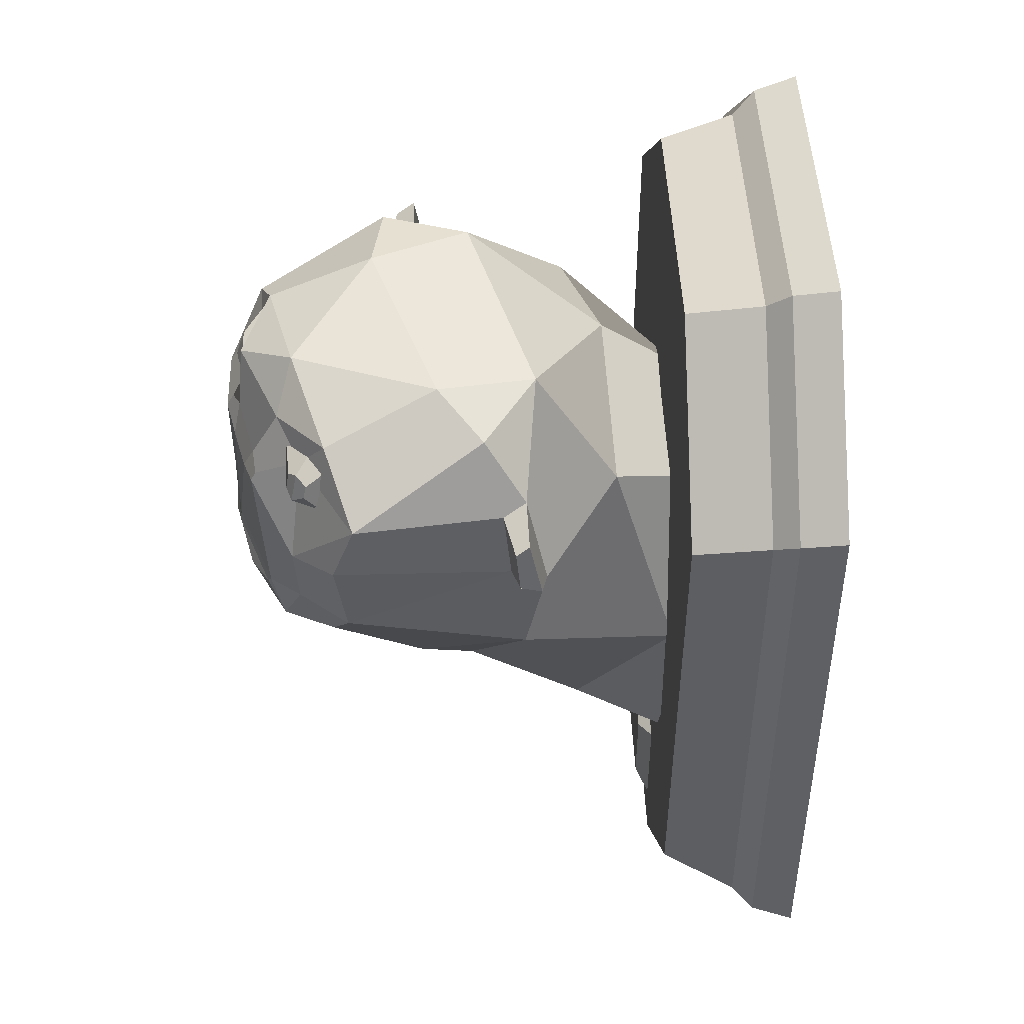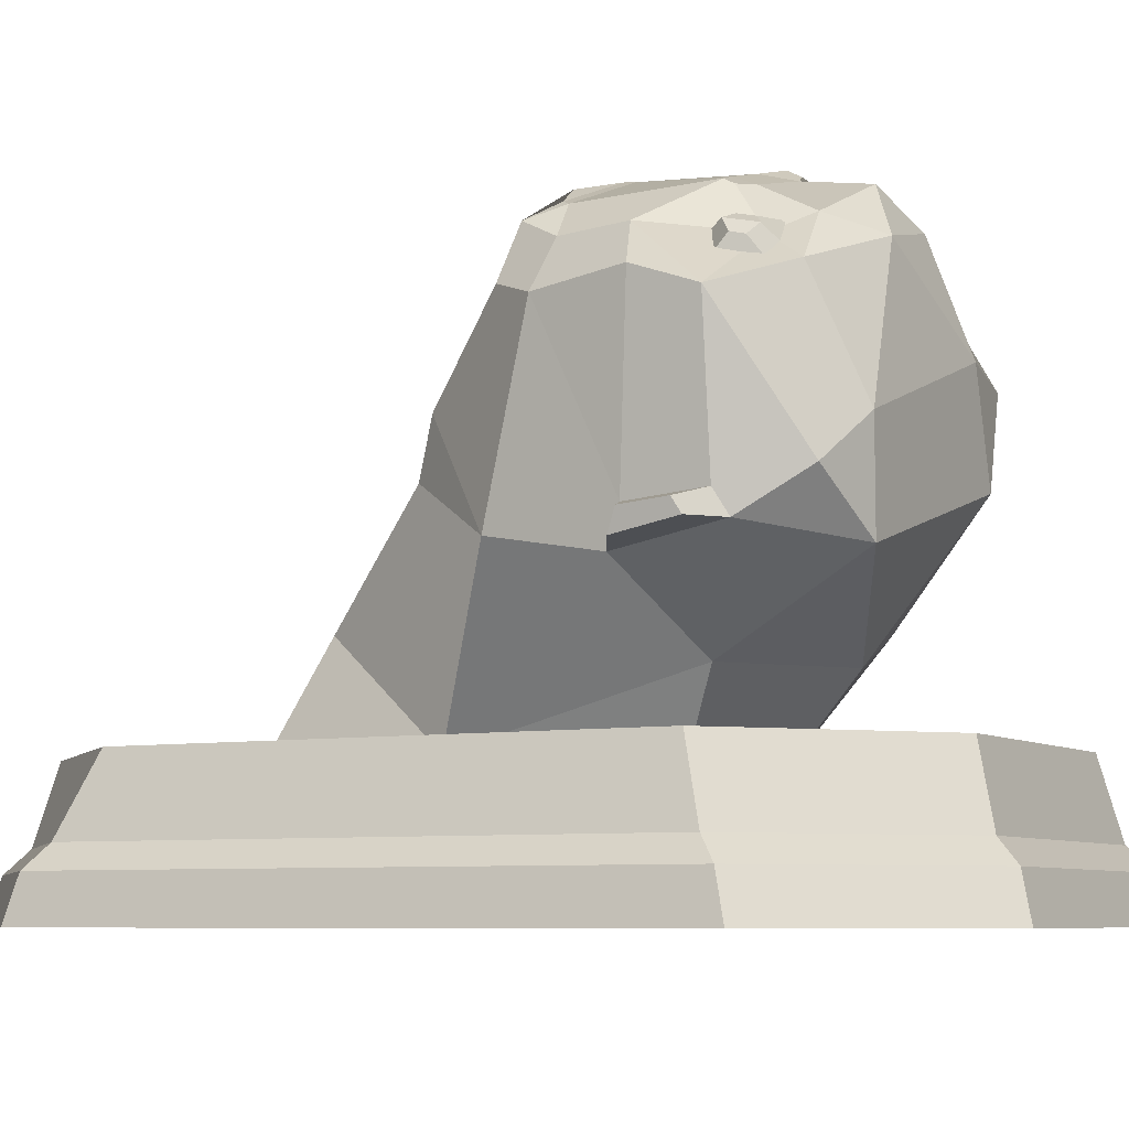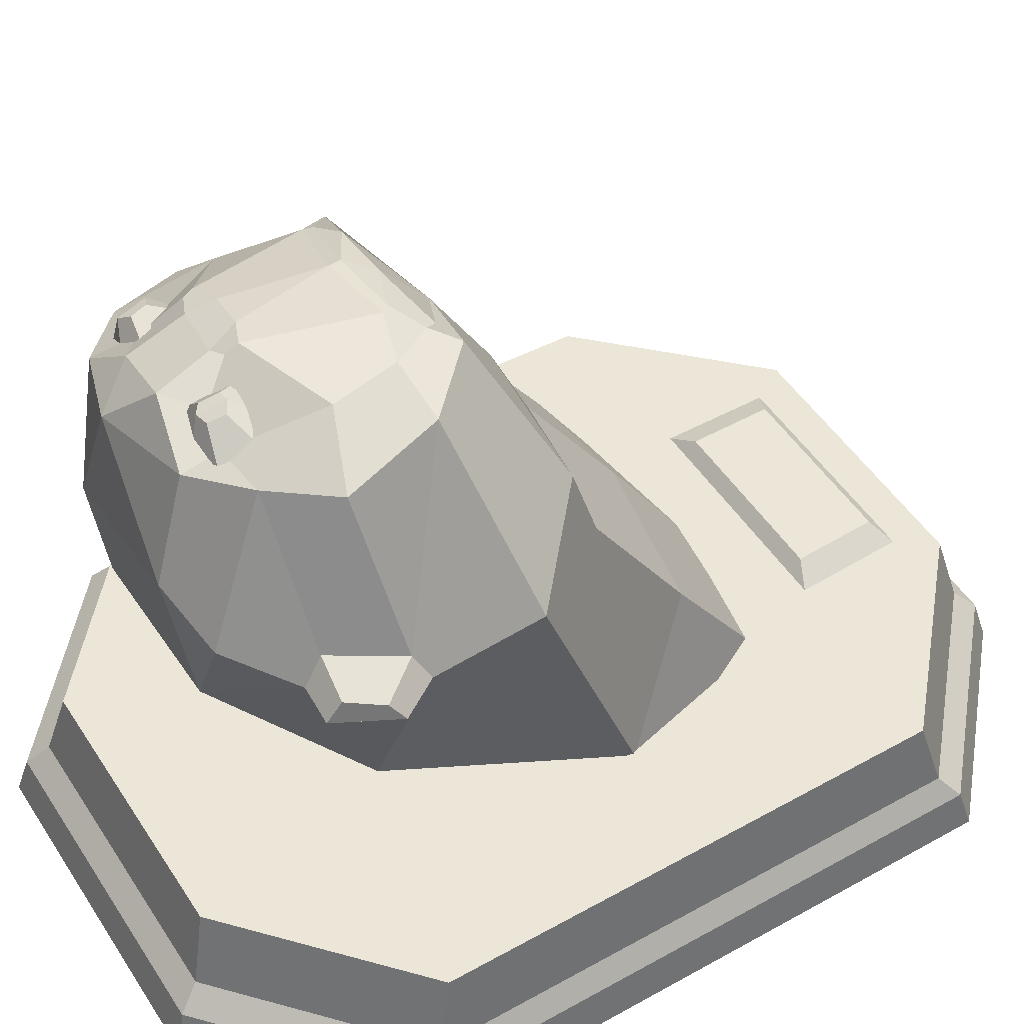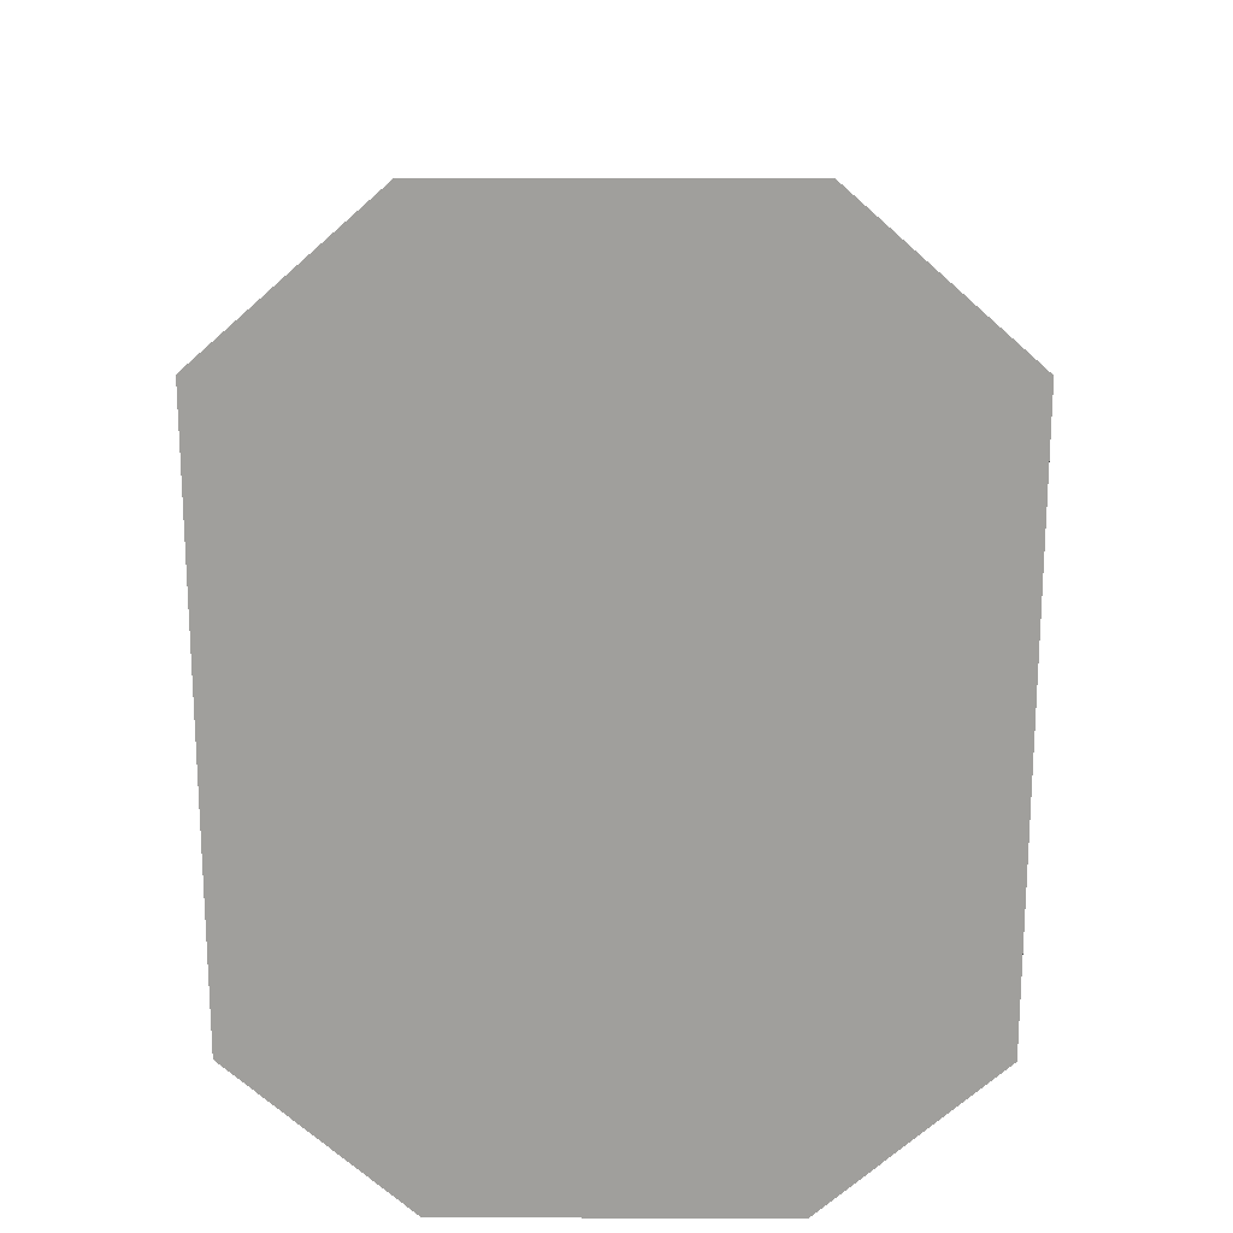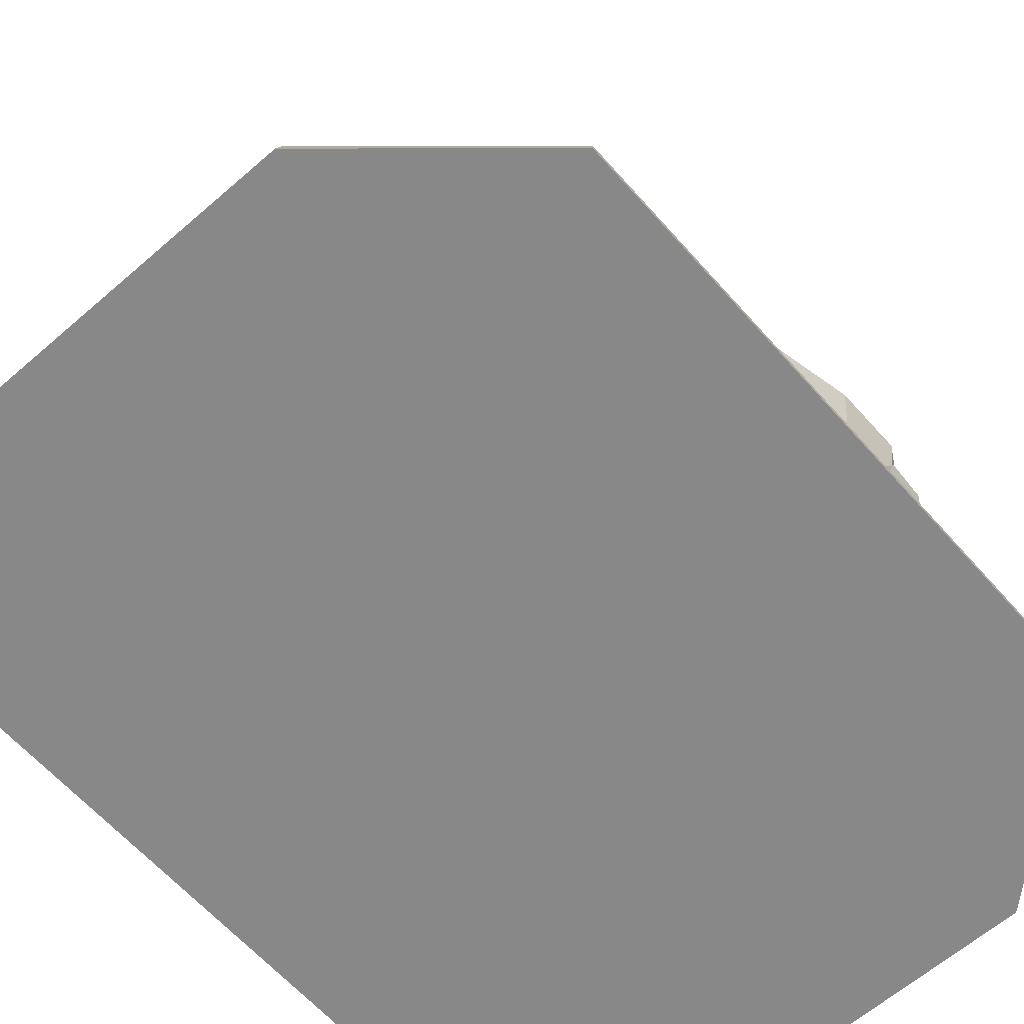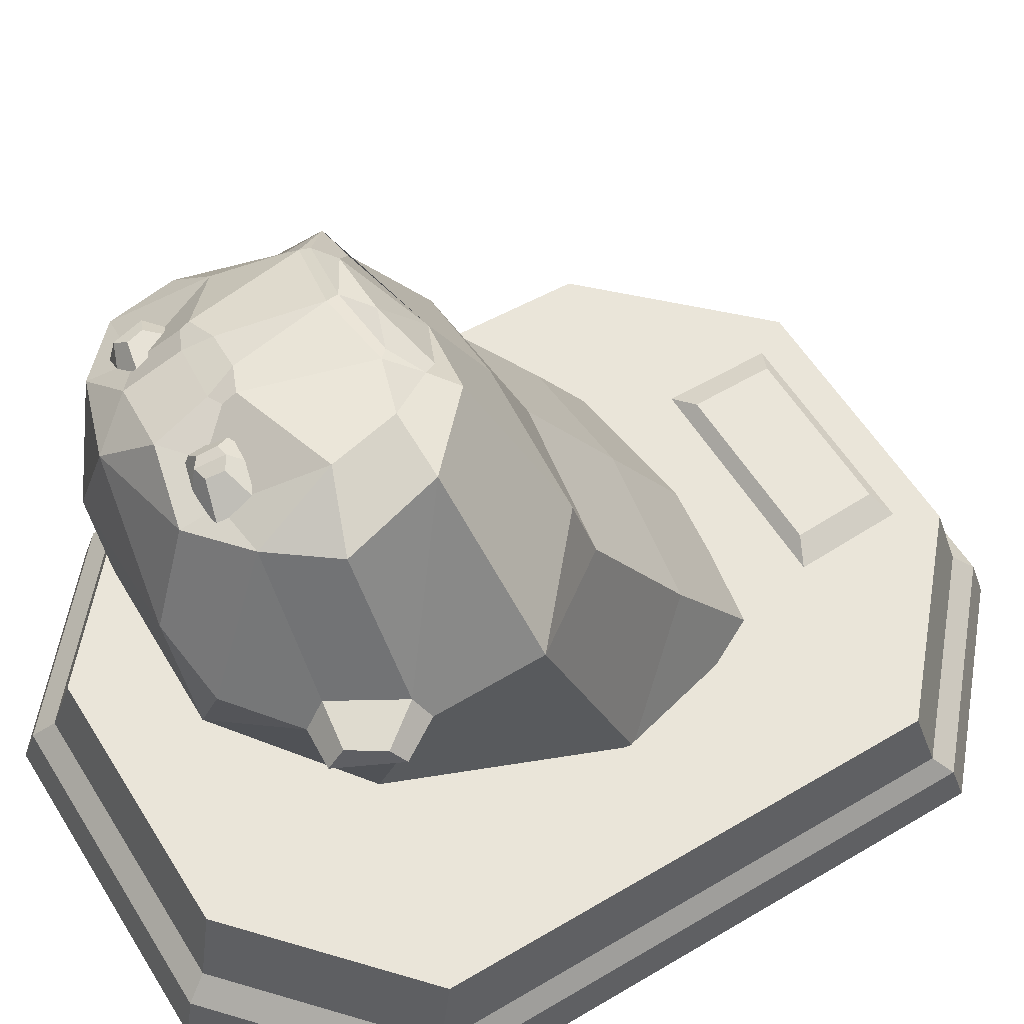
<metadata>
{"format":"obj","ext":"obj","renderer":"f3d","projection":"perspective","resolution":1024,"background":"white","views":[{"elev":45.9,"azim":88.0,"up":"+Y"},{"elev":-6.8,"azim":117.7,"up":"+Z"},{"elev":49.2,"azim":-121.7,"up":"+Z"},{"elev":18.8,"azim":-179.7,"up":"+Y"},{"elev":-62.7,"azim":41.4,"up":"+Z"},{"elev":57.7,"azim":-121.6,"up":"+Z"}]}
</metadata>
<code>
v 5.353 6.652 17.09
v 4.41 8.344 17.07
v 6.592 8.455 15.72
v 6.953 7.138 15.92
v -1.943 7.43 17.96
v -1.581 9.043 17.49
v 1.676 8.821 17.75
v 1.206 6.723 18.35
v 5.672 8.015 16.61
v 4.471 8.9 17.3
v 6.364 9.287 15.75
v 8.454 7.585 14.9
v 6.888 4.974 16.99
v 4.911 6.541 18.29
v 3.256 10.3 16.79
v 5.552 2.43 18.03
v 6.309 1.667 17.46
v 6.582 2.8 16.89
v 5.141 10.53 12.19
v 6.826 9.811 10.77
v 7.925 4.837 8.812
v 4.511 10.29 9.082
v 4.723 6.08 6.406
v 5.521 -0.9946 4.3
v 0.2501 -9.771 0.3153
v 4.844 -4.626 7.497
v 0.5264 -4.633 8.325
v 6.546 1.071 15.88
v 2.004 0.7781 17.37
v 1.296 -0.7772 14.87
v 5.567 -1.303 12.95
v 7.764 2.648 15.29
v 7.39 1.15 9.473
v 8.294 5.556 15.63
v 5.085 -9.148 0.3153
v 6.893 -5.737 0.3153
v 0.7841 8.265 18.19
v 1.689 9.26 18.54
v -0.5757 8.59 18
v -0.451 9.745 17.64
v -2.36 8.441 18.1
v -1.766 5.832 19.32
v 2.557 6.403 18.94
v 1.588 6.81 19.19
v 0.7229 2.785 19.24
v -0.2861 2.153 18.9
v -1.102 3.529 19.07
v -0.8217 10.93 14.26
v -3.382 10.6 13.89
v -6.285 5.67 12.67
v -2.285 10.75 11.08
v -5.053 6.87 7.778
v -6.412 -1.036 4.376
v -4.586 -3.722 8.348
v -1.065 1.481 18.72
v -3.672 -0.3801 14.69
v -3.191 3.523 18.76
v -6.608 2.308 13.43
v -3.74 6.573 18.05
v -4.584 -9.148 0.3153
v -6.392 -5.737 0.3153
v 6.792 7.533 16.47
v 6.2 7.452 17.04
v 6.736 7.968 16.37
v 6.111 7.974 16.93
v 0.6199 7.918 18.78
v -0.1312 8.109 18.73
v 0.7546 8.497 18.58
v 0.02603 8.63 18.55
v 3.103 2.884 19
v -2.229 4.699 3.773
v -0.9573 7.686 6.605
v 0.4567 3.062 19.32
v 3.104 3.252 18.97
v 5.754 2.703 17.9
v 1.605 7.236 18.96
v 2.178 7.395 18.71
v 3.921 6.295 18.58
v 4.901 6.849 18.12
v 4.213 7.146 18.21
v 5.693 8.568 16.17
v 6.487 8.236 16.68
v 6.623 7.279 16.87
v 6.125 6.737 16.72
v 0.1514 9.1 17.5
v 0.4435 8.737 18.57
v 0.2348 7.877 18.85
v -0.3456 6.883 18.14
v 0.1112 1.664 18.48
v 2.019 2.297 19.22
v 4.4 2.129 18.62
v 5.609 1.262 16.81
v 7.594 7.9 9.481
v 8.035 5.242 9.963
v 7.868 7.531 10.2
v 9.185 5.695 9.716
v 9.119 5.453 9.028
v 8.921 7.284 9.428
v 9.085 7.064 9.861
v -4.954 8.822 12.9
v -5.898 6.081 13.44
v -4.882 8.248 13.84
v -6.294 8.419 13.51
v -6.809 7.322 13.18
v -6.279 8.908 12.9
v -7.111 6.936 12.67
v -3.999 -1.009 12.42
v 1.151 -1.947 12.17
v 5.212 -1.901 11.25
v 5.307 14.28 0
v 11.02 9.255 0
v 4.269 12.63 4.506
v 9.837 7.722 4.506
v 5.307 -15.4 0
v 11.02 -10.37 0
v 4.269 -13.74 4.506
v 9.287 -8.642 4.506
v 4.698 13.23 2.11
v 4.698 -14.34 2.11
v 10.27 -9.437 2.11
v 10.27 8.325 2.11
v 5.051 13.92 1.395
v 10.76 8.895 1.395
v 10.76 -10.01 1.395
v 5.051 -15.04 1.395
v -5.735 14.28 0
v -11.44 9.255 0
v -4.697 12.63 4.506
v -10.27 7.722 4.506
v -5.735 -15.4 0
v -11.44 -10.37 0
v -4.697 -13.74 4.506
v -10.27 -8.835 4.506
v -5.126 13.23 2.11
v -5.126 -14.34 2.11
v -10.69 -9.437 2.11
v -10.69 8.325 2.11
v -5.479 13.92 1.395
v -11.19 8.895 1.395
v -11.19 -10.01 1.395
v -5.479 -15.04 1.395
v 3.556 -8.988 4.506
v 3.522 -12.54 4.506
v -3.984 -8.988 4.506
v -3.845 -12.54 4.506
v 2.709 -9.387 4.919
v 2.707 -12.14 4.919
v -3.137 -9.387 4.919
v -3.03 -12.14 4.919
v 3.437 4.777 4.101
f 2 1 63 65
f 3 81 82 64
f 4 3 64 62
f 83 84 4 62
f 82 83 62 64
f 6 5 67 69
f 7 85 86 68
f 8 7 68 66
f 87 88 8 66
f 9 10 80 79
f 11 10 9
f 9 12 11
f 9 79 14 13
f 38 10 15
f 38 77 80 10
f 75 17 18
f 10 11 15
f 15 19 48
f 12 20 19 11
f 93 22 20
f 19 22 51 48
f 22 72 51
f 27 25 35 26
f 31 28 29 30
f 31 30 108 109
f 29 28 17 92
f 90 91 70
f 17 28 32 18
f 33 32 28 31
f 18 32 34 13
f 75 18 13 14
f 34 12 13
f 98 99 96 97
f 13 12 9
f 19 20 22
f 109 33 31
f 36 24 26 35
f 33 24 23 21
f 40 39 37 38
f 39 40 41
f 37 76 77 38
f 46 73 47
f 38 15 40
f 41 40 48 49
f 27 54 60 25
f 56 30 29 55
f 56 107 108 30
f 55 46 47 57
f 58 56 55 57
f 57 59 101
f 47 42 59 57
f 73 44 42 47
f 59 42 41
f 102 41 49 100
f 51 52 50 100
f 37 39 42 44 76
f 42 39 41
f 58 107 56
f 61 60 54 53
f 58 50 52 53
f 40 15 48
f 11 19 15
f 91 92 17 16
f 89 90 45 46
f 22 23 72
f 51 72 52
f 90 70 45
f 74 78 43
f 23 150 71 72
f 52 72 71 53
f 45 73 46
f 70 74 73 45
f 75 74 70 16
f 16 17 75
f 48 51 49
f 43 77 76 44
f 79 80 78 14
f 86 87 66 68
f 73 74 43 44
f 14 78 74 75
f 43 78 80 77
f 82 81 2 65
f 63 83 82 65
f 1 84 83 63
f 86 85 6 69
f 67 87 86 69
f 5 88 87 67
f 29 90 89
f 29 91 90
f 29 92 91
f 29 89 46 55
f 70 91 16
f 34 94 95 12
f 32 33 21 94
f 12 95 93 20
f 32 94 34
f 94 21 97 96
f 93 95 99 98
f 95 94 96 99
f 21 93 98 97
f 104 103 105 106
f 57 101 50 58
f 59 41 102 101
f 101 102 103 104
f 102 100 105 103
f 100 50 106 105
f 50 101 104 106
f 49 51 100
f 22 93 21 23
f 53 54 107 58
f 108 107 54 27
f 109 108 27 26
f 24 33 109 26
f 120 124 123 121
f 122 118 121 123
f 124 120 119 125
f 120 117 116 119
f 113 117 120 121
f 118 112 113 121
f 110 122 123 111
f 124 115 111 123
f 115 124 125 114
f 110 111 127 126
f 122 110 126 138
f 118 122 138 134
f 112 118 134 128
f 113 112 128 129
f 144 129 133
f 147 146 148 149
f 119 116 132 135
f 125 119 135 141
f 114 125 141 130
f 131 115 114 130
f 136 137 139 140
f 138 139 137 134
f 140 141 135 136
f 136 135 132 133
f 129 137 136 133
f 134 137 129 128
f 126 127 139 138
f 140 139 127 131
f 131 130 141 140
f 116 117 142 143
f 133 132 145 144
f 132 116 143 145
f 143 142 146 147
f 142 144 148 146
f 144 145 149 148
f 145 143 147 149
f 111 115 131 127
f 117 113 142
f 142 113 129 144
f 23 24 150

</code>
